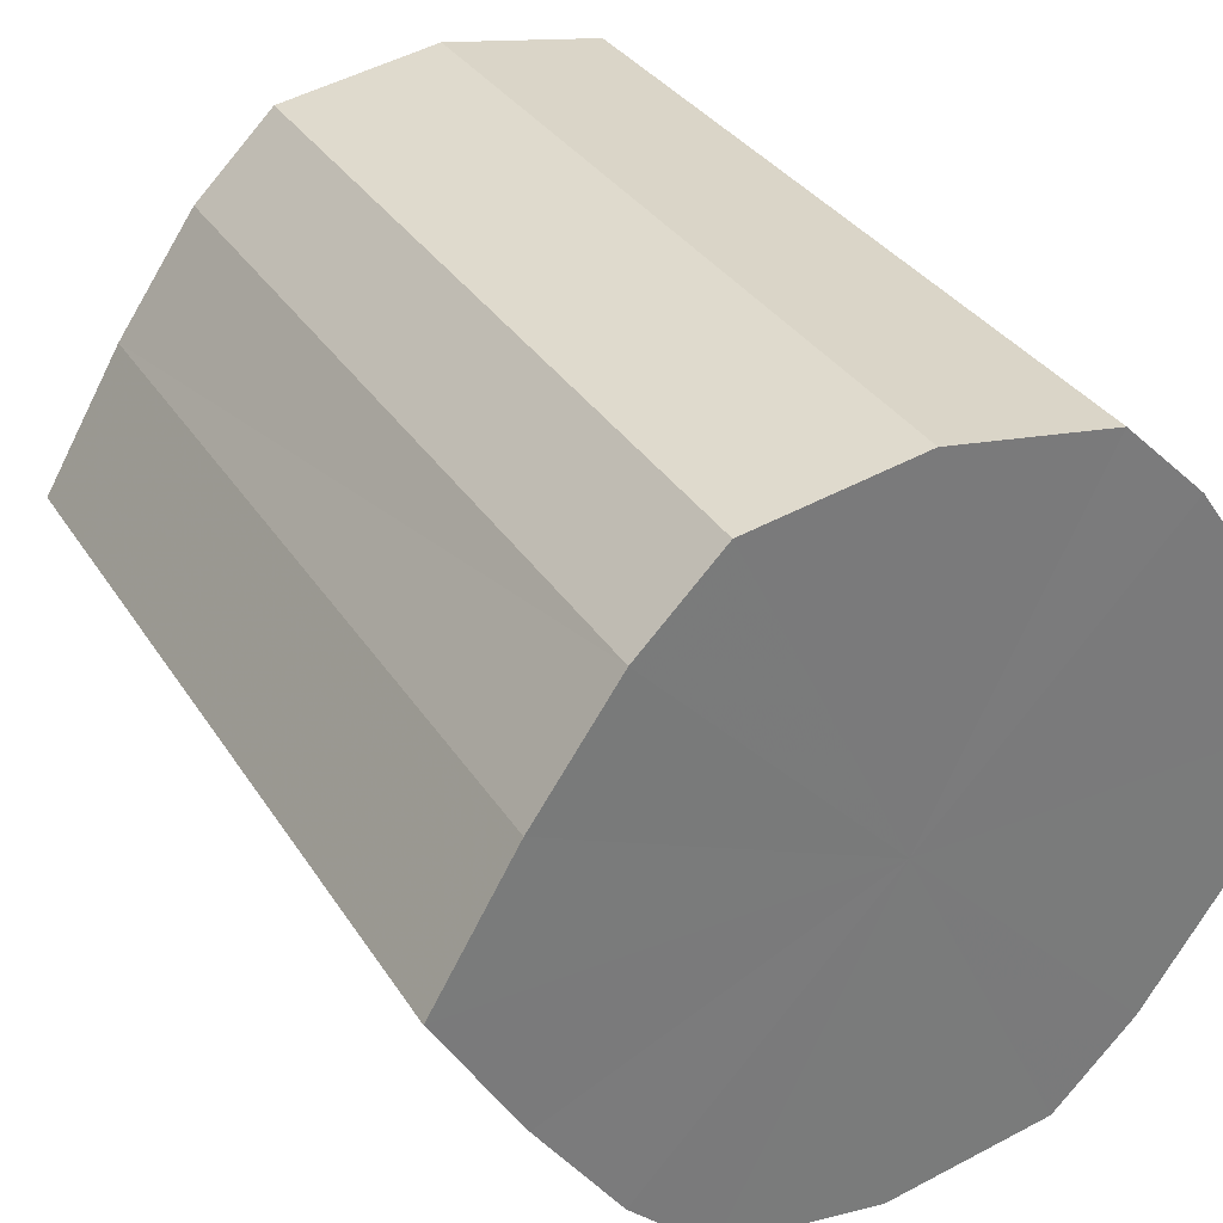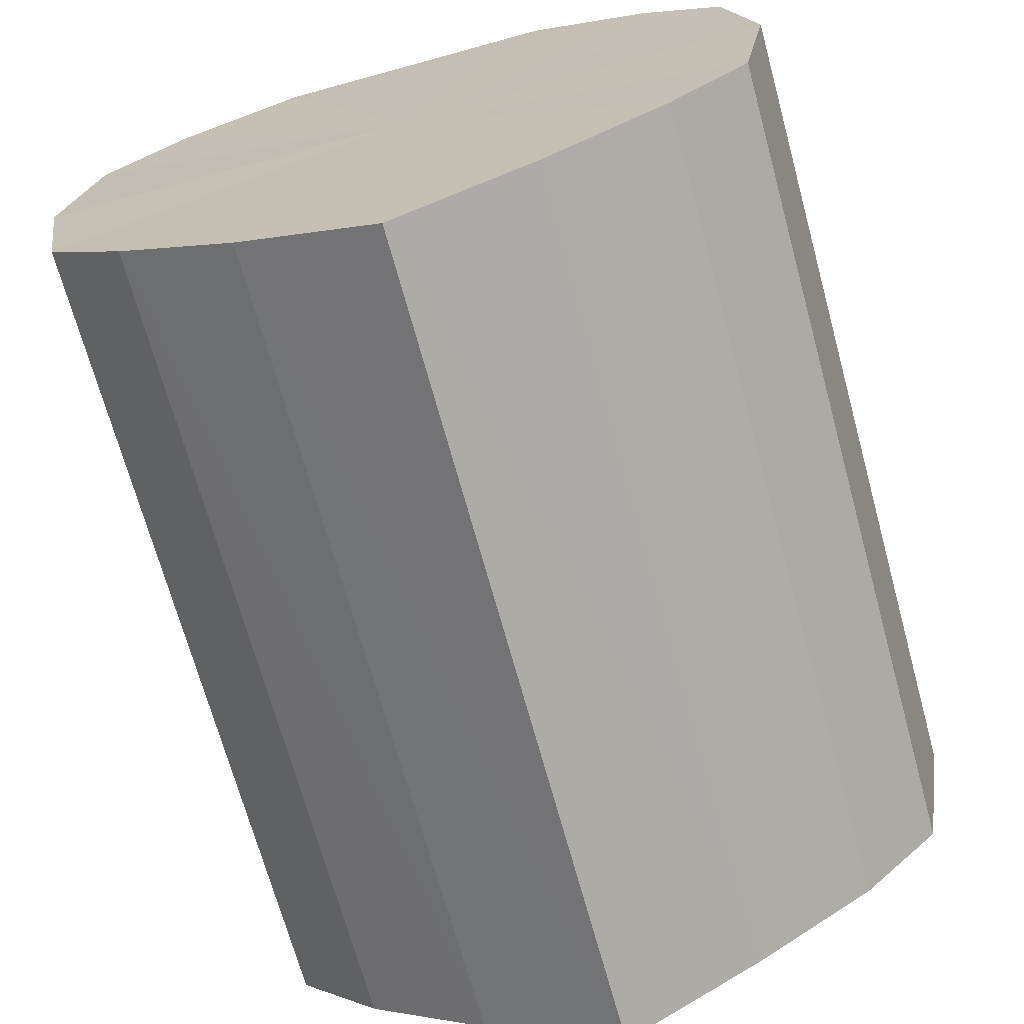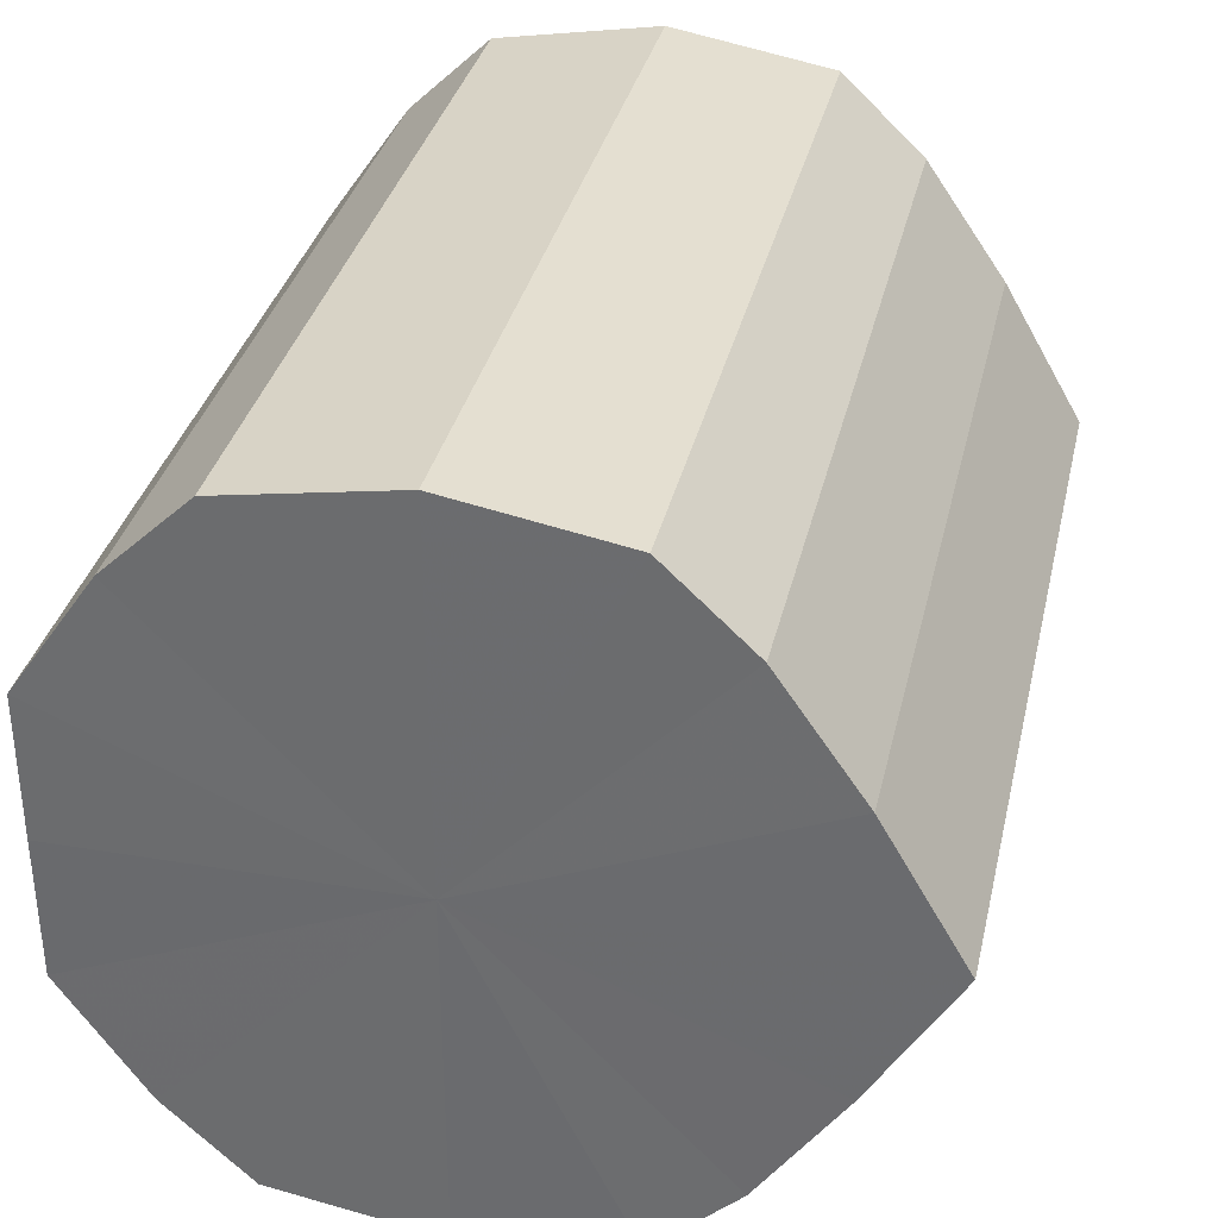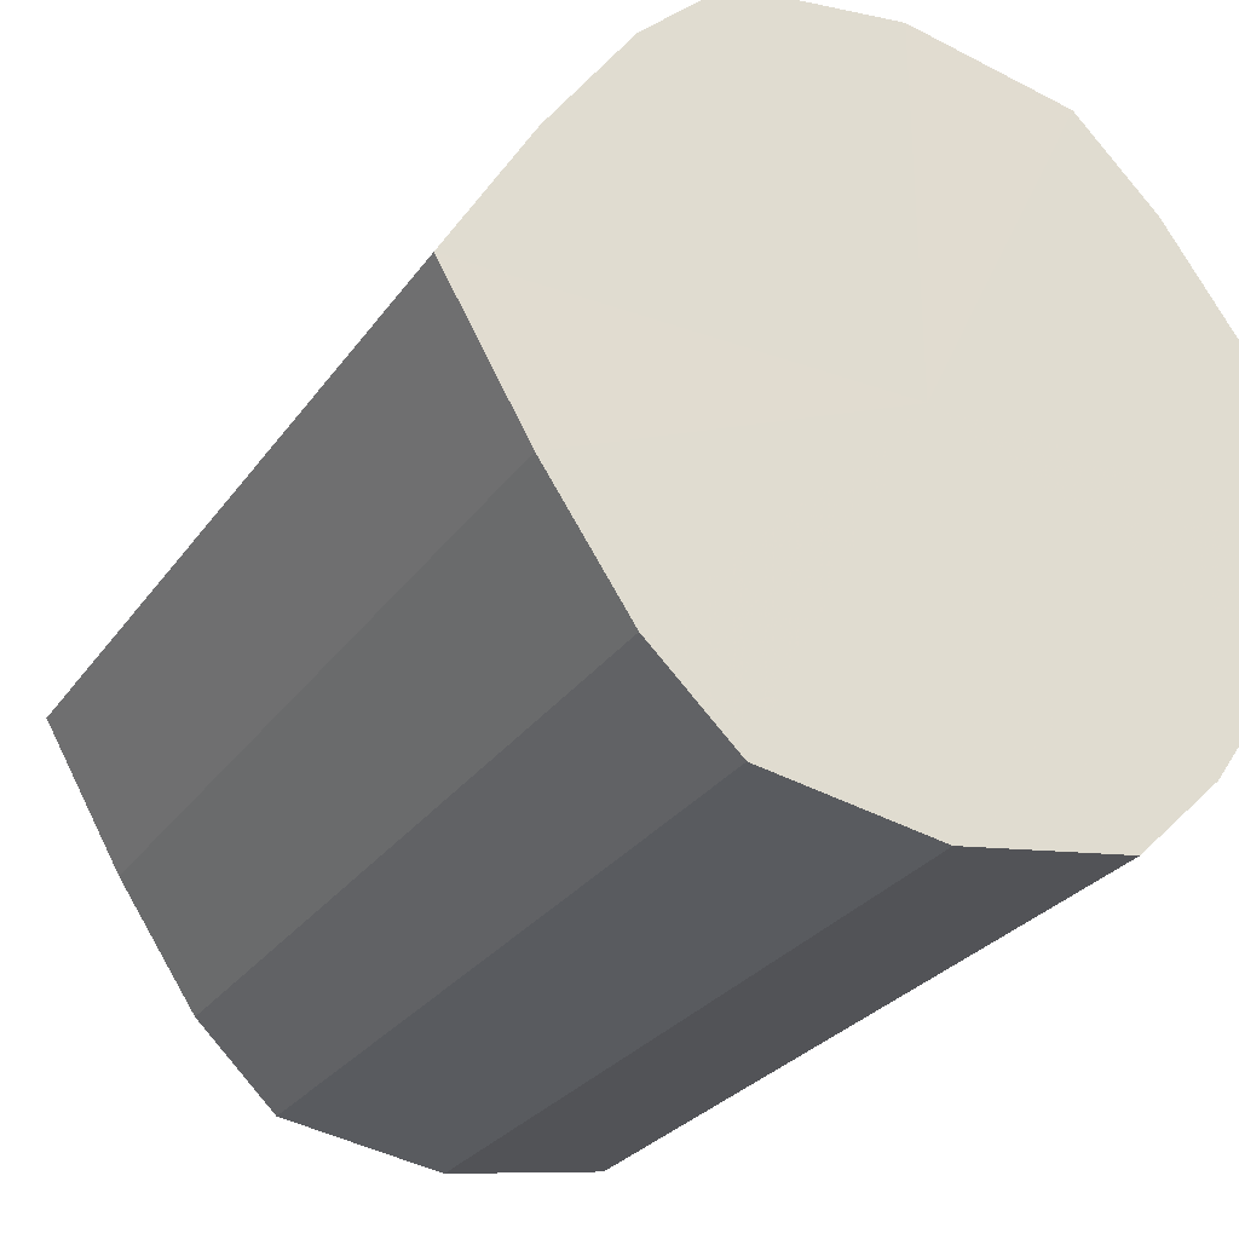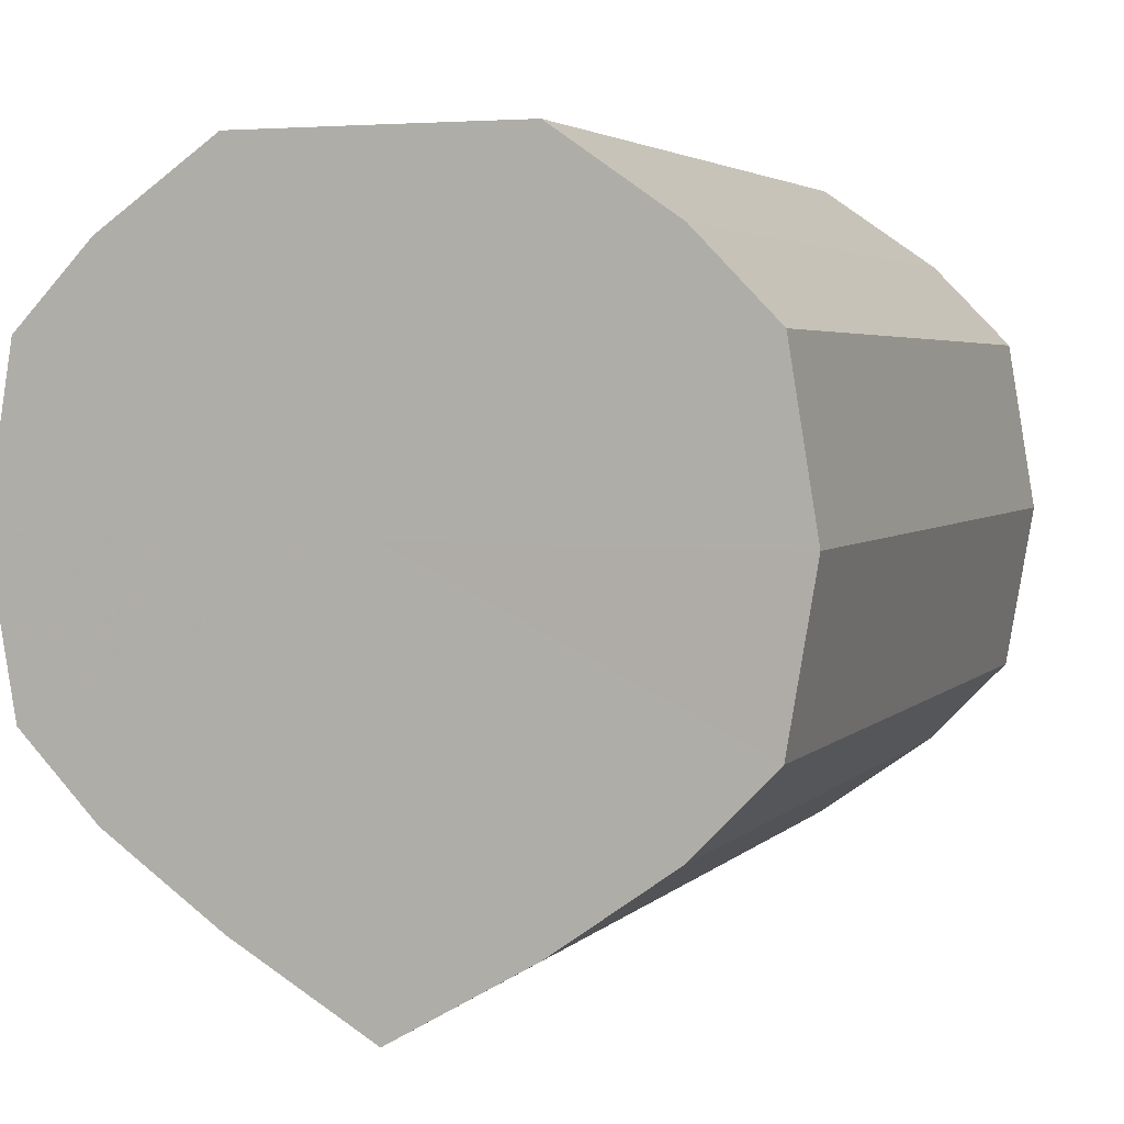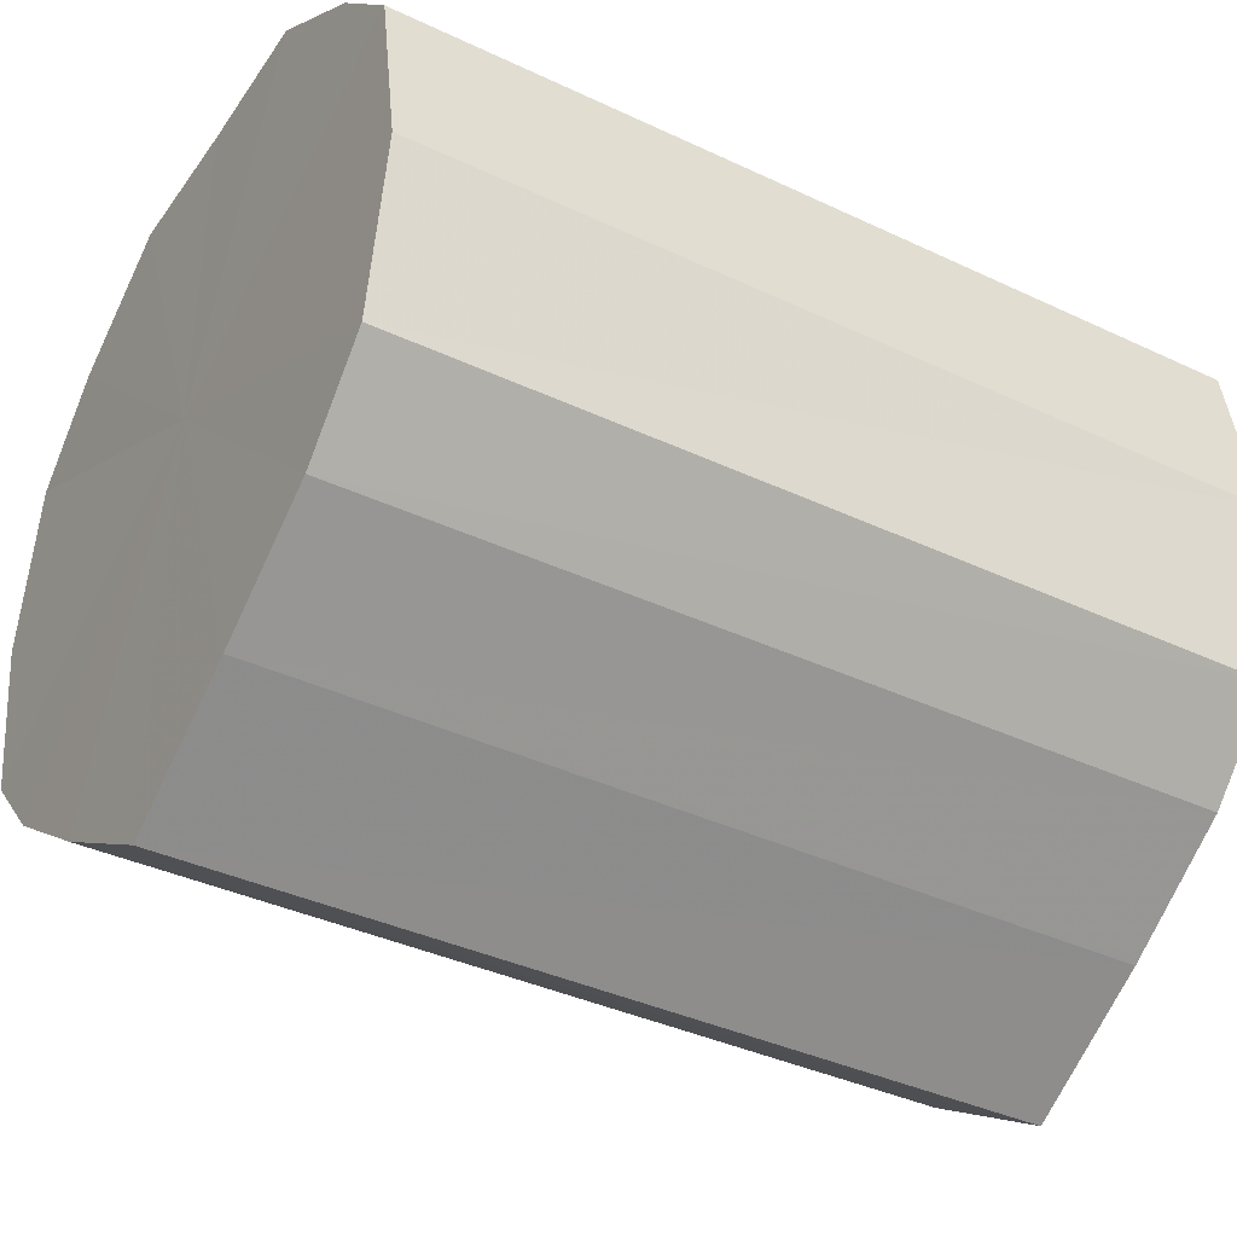
<metadata>
{"format":"obj","ext":"obj","renderer":"f3d","projection":"perspective","resolution":1024,"background":"white","views":[{"elev":33.4,"azim":62.2,"up":"+Z"},{"elev":-69.6,"azim":105.3,"up":"+Y"},{"elev":34.2,"azim":-77.2,"up":"+Z"},{"elev":-28.5,"azim":61.6,"up":"+Z"},{"elev":3.6,"azim":-69.1,"up":"+Y"},{"elev":-37.7,"azim":149.0,"up":"+Y"}]}
</metadata>
<code>
o 30542
v 2201 1855 8.101
v 2201 1855 8.118
v 2201 1855 8.101
v 2201 1855 8.133
v 2201 1855 8.118
v 2201 1855 8.084
v 2201 1855 8.084
v 2201 1855 8.142
v 2201 1855 8.133
v 2201 1855 8.07
v 2201 1855 8.07
v 2201 1855 8.146
v 2201 1855 8.142
v 2201 1855 8.06
v 2201 1855 8.06
v 2201 1854 8.142
v 2201 1855 8.146
v 2201 1855 8.057
v 2201 1855 8.057
v 2201 1854 8.133
v 2201 1854 8.142
v 2201 1854 8.06
v 2201 1854 8.06
v 2201 1854 8.118
v 2201 1854 8.133
v 2201 1854 8.07
v 2201 1854 8.07
v 2201 1854 8.101
v 2201 1854 8.118
v 2201 1854 8.084
v 2201 1854 8.084
v 2201 1854 8.101
v 2201 1855 8.101
v 2201 1855 8.118
v 2201 1855 8.118
v 2201 1855 8.133
v 2201 1855 8.133
v 2201 1855 8.084
v 2201 1855 8.101
v 2201 1855 8.07
v 2201 1855 8.084
v 2201 1855 8.142
v 2201 1855 8.142
v 2201 1855 8.06
v 2201 1855 8.07
v 2201 1855 8.057
v 2201 1855 8.06
v 2201 1855 8.146
v 2201 1855 8.146
v 2201 1854 8.06
v 2201 1855 8.057
v 2201 1854 8.07
v 2201 1854 8.06
v 2201 1854 8.142
v 2201 1854 8.142
v 2201 1854 8.084
v 2201 1854 8.07
v 2201 1854 8.101
v 2201 1854 8.084
v 2201 1854 8.133
v 2201 1854 8.133
v 2201 1854 8.118
v 2201 1854 8.101
v 2201 1854 8.118
v 2201 1855 8.101
v 2201 1855 8.118
v 2201 1855 8.101
v 2201 1855 8.133
v 2201 1855 8.084
v 2201 1855 8.142
v 2201 1855 8.07
v 2201 1855 8.146
v 2201 1855 8.06
v 2201 1854 8.142
v 2201 1855 8.057
v 2201 1854 8.133
v 2201 1854 8.06
v 2201 1854 8.118
v 2201 1854 8.07
v 2201 1854 8.101
v 2201 1854 8.084
v 2201 1855 8.101
v 2201 1855 8.101
v 2201 1855 8.118
v 2201 1855 8.084
v 2201 1855 8.133
v 2201 1855 8.07
v 2201 1855 8.142
v 2201 1855 8.06
v 2201 1855 8.146
v 2201 1855 8.057
v 2201 1854 8.142
v 2201 1854 8.06
v 2201 1854 8.133
v 2201 1854 8.07
v 2201 1854 8.118
v 2201 1854 8.084
v 2201 1854 8.101
f 1 2 3
f 2 4 5
f 6 1 7
f 4 8 9
f 10 6 11
f 8 12 13
f 14 10 15
f 12 16 17
f 18 14 19
f 16 20 21
f 22 18 23
f 20 24 25
f 26 22 27
f 24 28 29
f 30 26 31
f 28 30 32
f 33 34 35
f 35 36 37
f 38 39 33
f 40 41 38
f 37 42 43
f 44 45 40
f 46 47 44
f 43 48 49
f 50 51 46
f 52 53 50
f 49 54 55
f 56 57 52
f 58 59 56
f 55 60 61
f 62 63 58
f 61 64 62
f 65 66 67
f 65 68 66
f 65 67 69
f 65 70 68
f 65 69 71
f 65 72 70
f 65 71 73
f 65 74 72
f 65 73 75
f 65 76 74
f 65 75 77
f 65 78 76
f 65 77 79
f 65 80 78
f 65 79 81
f 65 81 80
f 82 83 84
f 82 85 83
f 82 84 86
f 82 87 85
f 82 86 88
f 82 89 87
f 82 88 90
f 82 91 89
f 82 90 92
f 82 93 91
f 82 92 94
f 82 95 93
f 82 94 96
f 82 97 95
f 82 96 98
f 82 98 97

</code>
